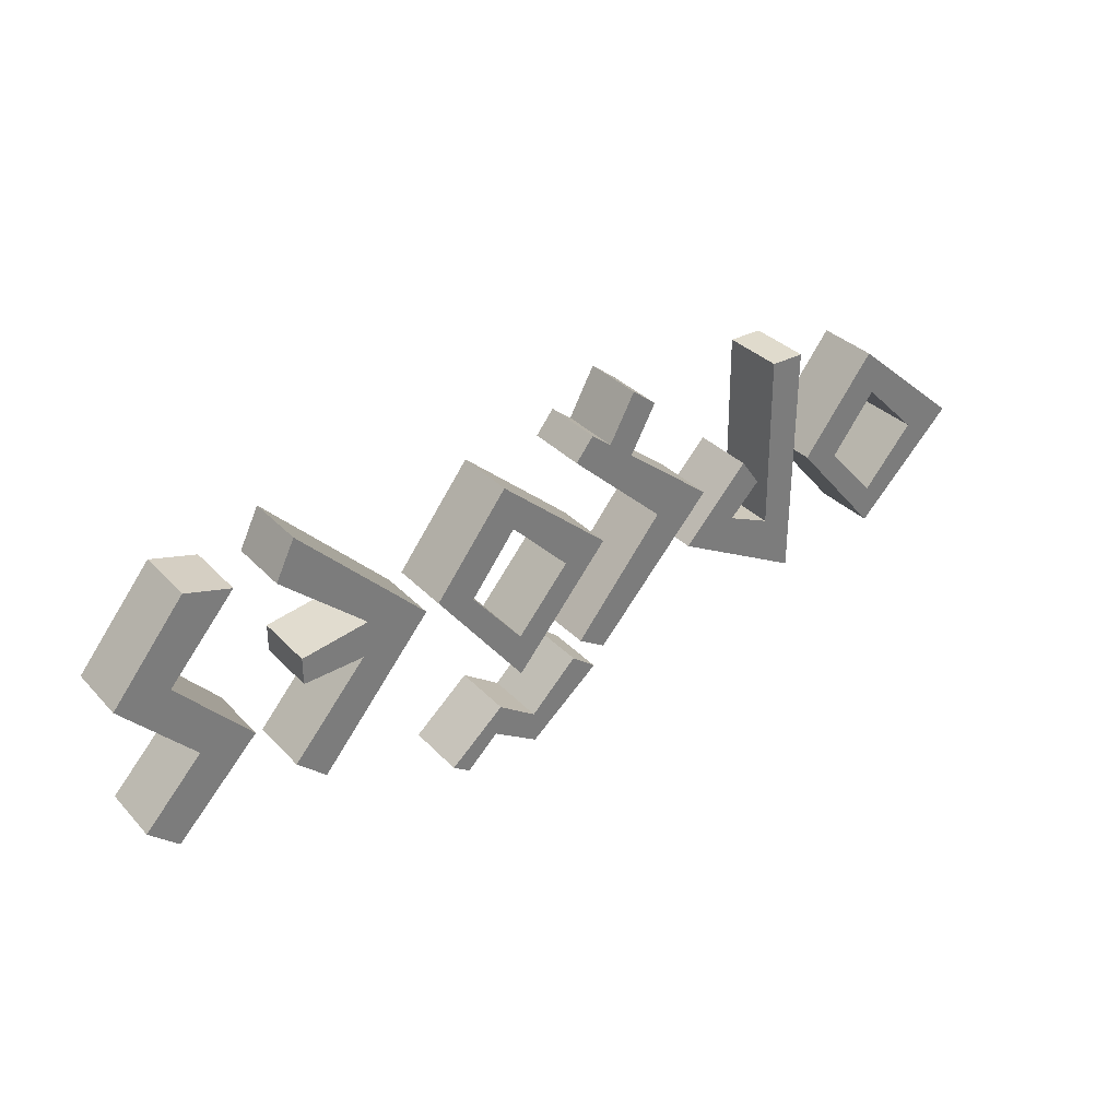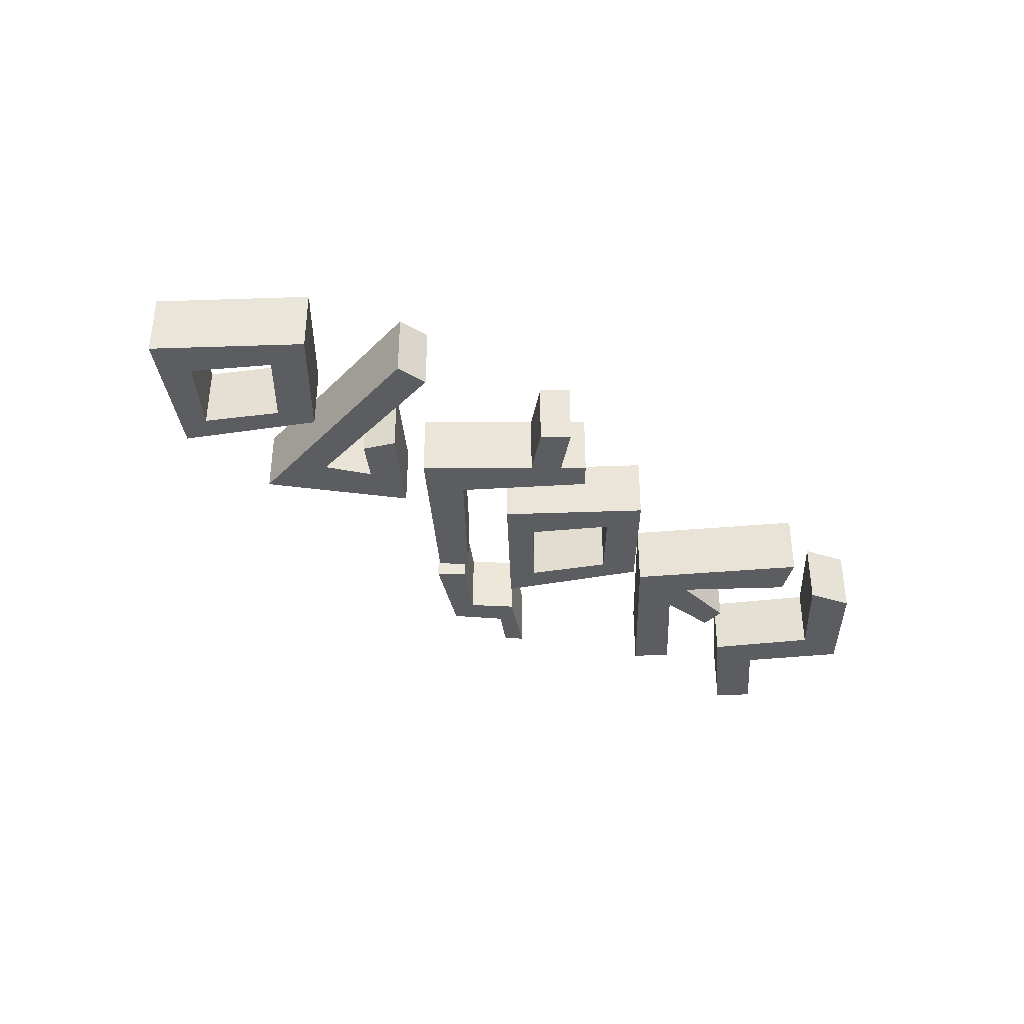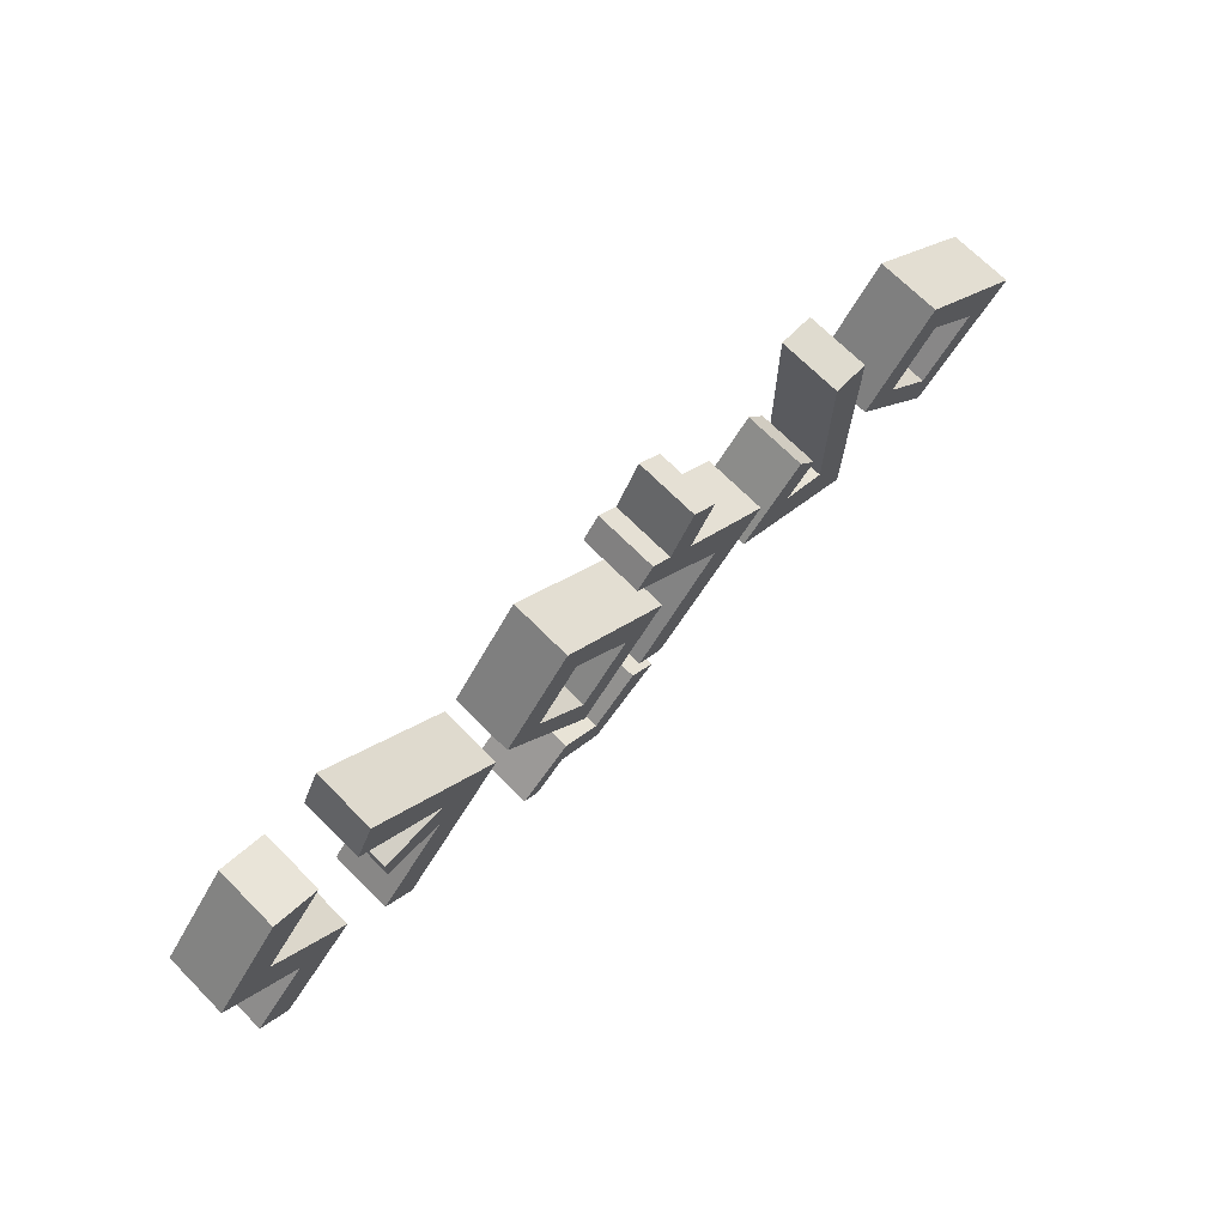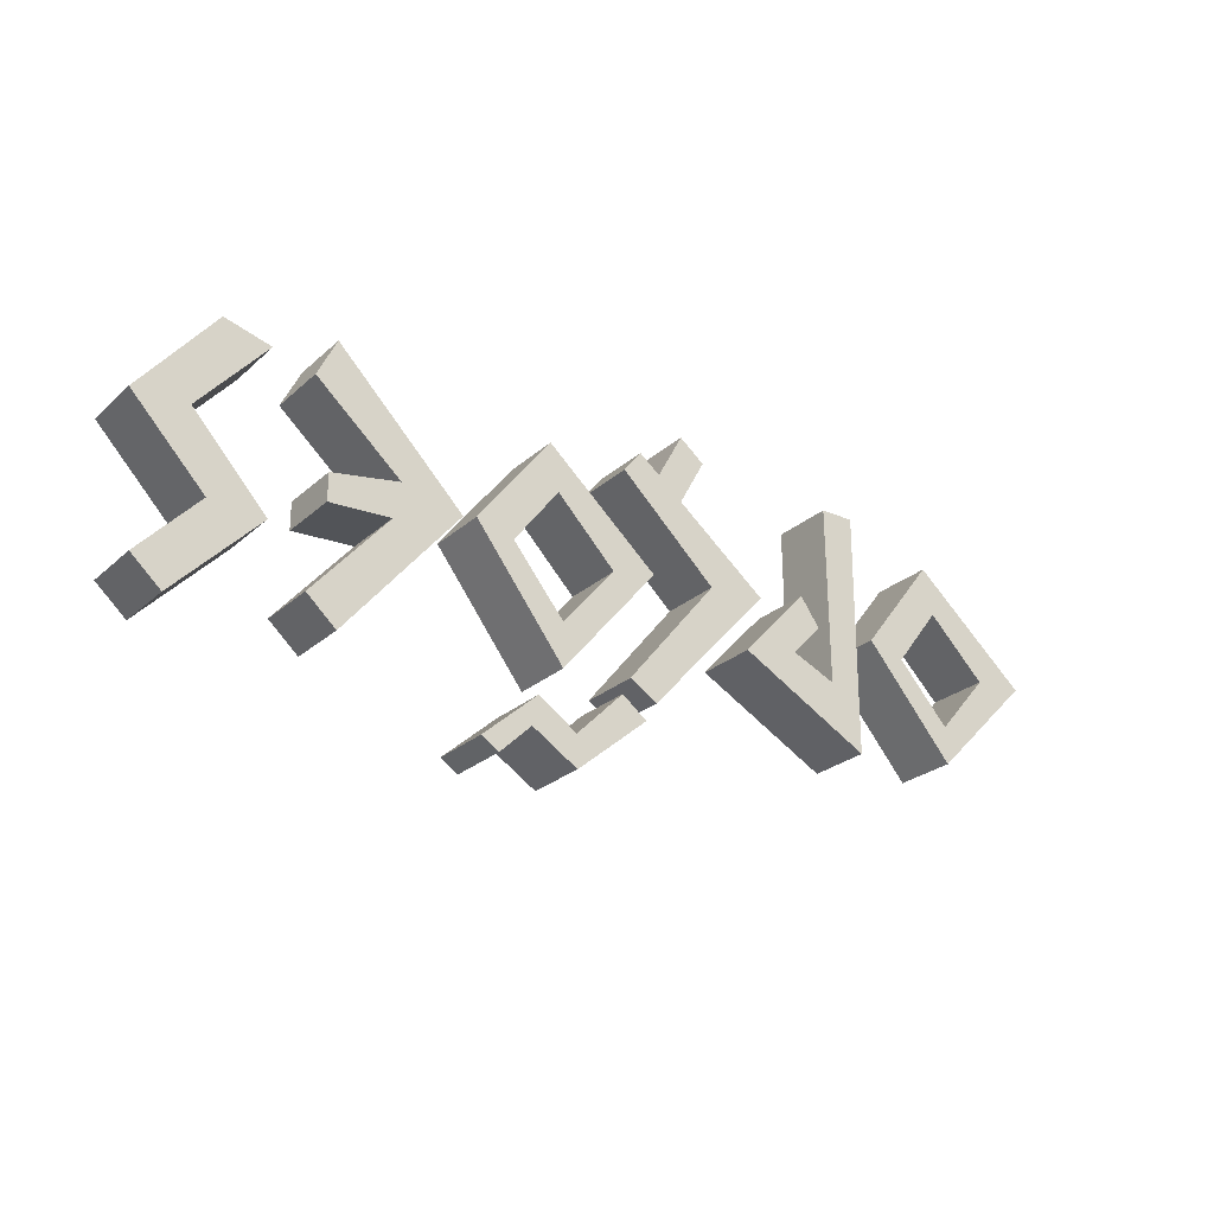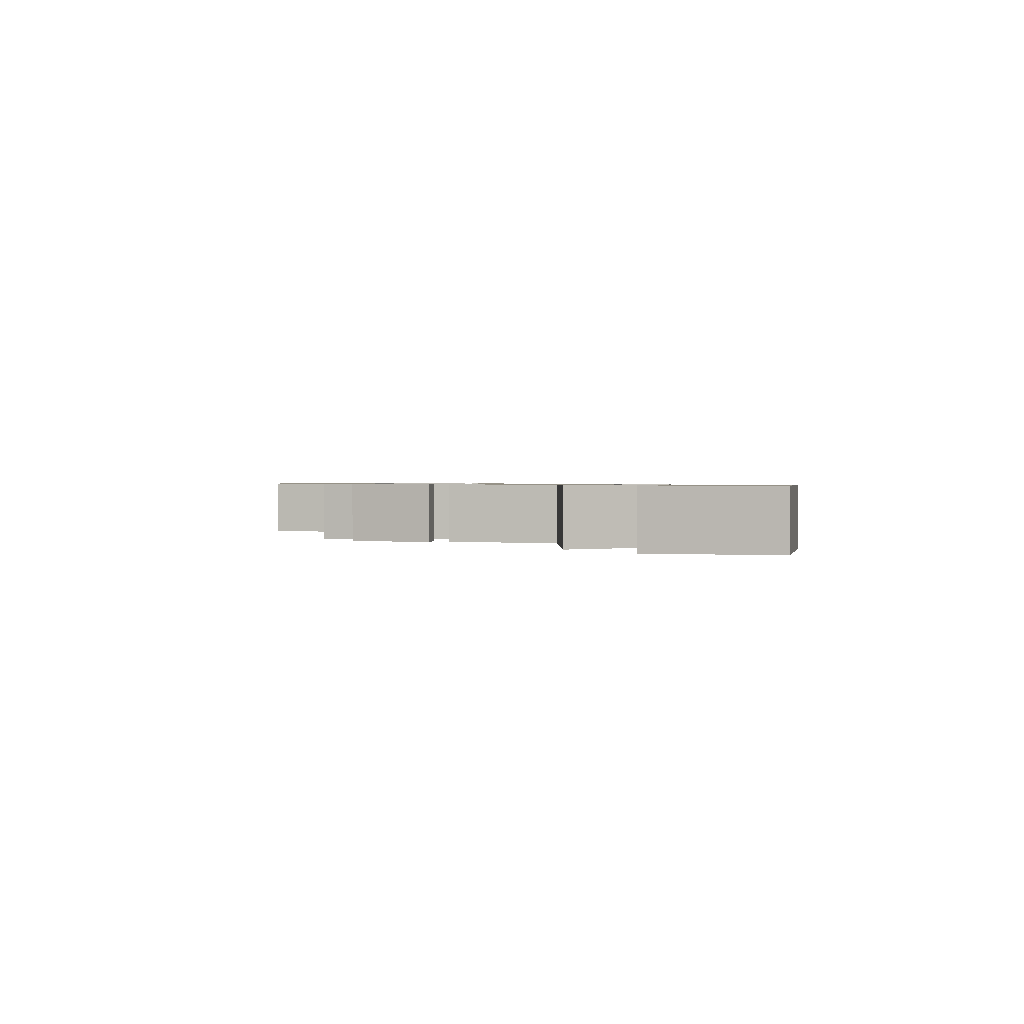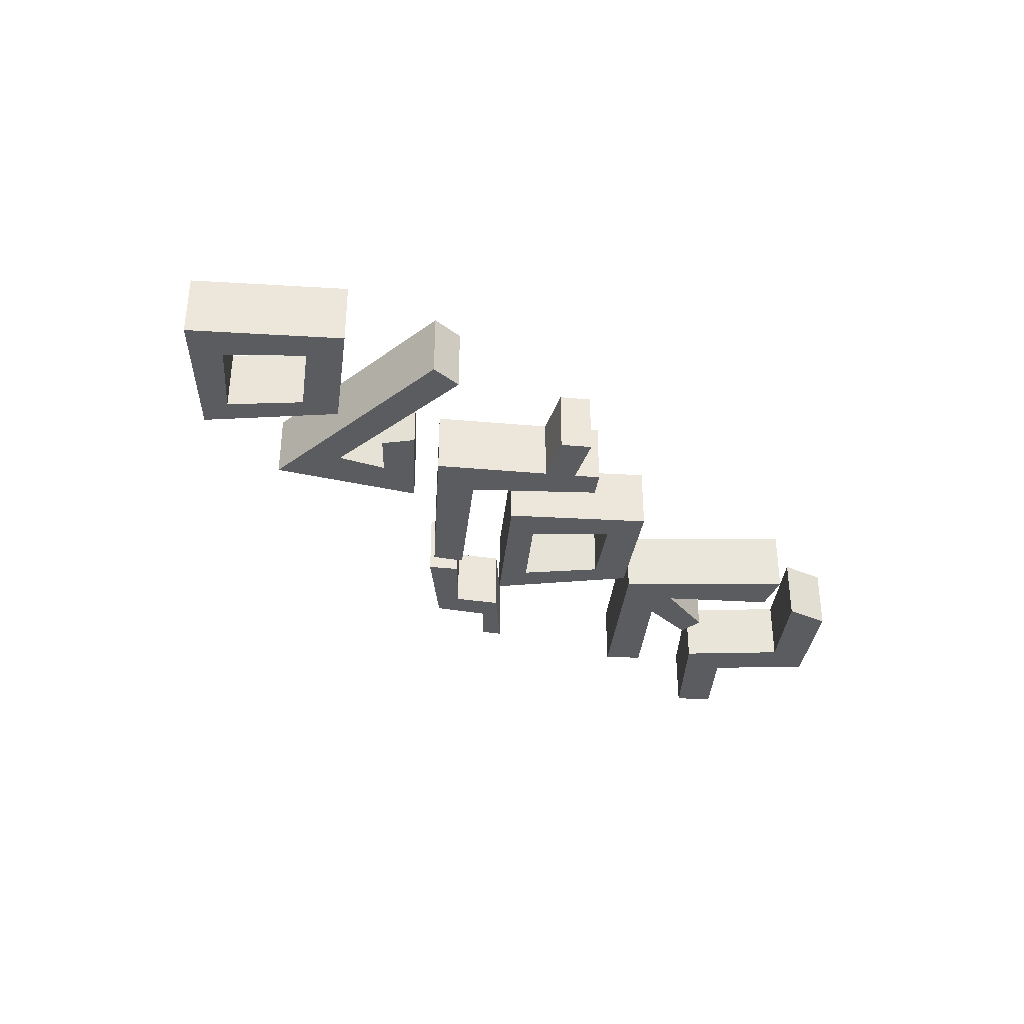
<metadata>
{"format":"obj","ext":"obj","renderer":"f3d","projection":"perspective","resolution":1024,"background":"white","views":[{"elev":33.2,"azim":144.3,"up":"+Z"},{"elev":-36.2,"azim":-38.3,"up":"+Y"},{"elev":70.4,"azim":135.1,"up":"+Z"},{"elev":-25.1,"azim":144.5,"up":"+Z"},{"elev":1.1,"azim":-118.9,"up":"+Y"},{"elev":-34.2,"azim":-45.5,"up":"+Y"}]}
</metadata>
<code>
o Plano.001
v -2.551 0 0.2518
v -3.296 0 1.216
v -3.455 0 -0.8112
v -4.468 0 0.2022
v -2.93 0 0.1457
v -3.388 0 0.7459
v -3.45 0 -0.432
v -3.97 0 0.1669
v 1.913 0 0.2375
v 1.167 0 1.201
v 1.009 0 -0.9399
v 0.03813 0 0.2165
v 1.534 0 0.1314
v 1.075 0 0.7316
v 1.013 0 -0.5035
v 0.4793 0 0.124
v -2.359 0 1.489
v -2.351 0 -0.9577
v -1.021 0 -0.2433
v -1.69 0 0.4827
v -1.891 0 0.2001
v -1.579 0 -0.1202
v -2.031 0 -0.3172
v -2.015 0 1.489
v 0.3009 0 -0.851
v -0.6188 0 0.274
v 0.3584 0 1.185
v 0.1777 0 1.415
v -1.194 0 0.3232
v 0.02171 0 -1.023
v -0.2797 0 1.051
v -0.02992 0 1.25
v -0.542 0 1.53
v -0.2922 0 1.729
v -0.09535 0 0.7622
v 0.1141 0 0.9575
v 0.8542 0 -1.822
v 0.1358 0 -1.217
v 0.3866 0 -1.023
v 0.8656 0 -1.502
v 1.253 0 -1.24
v 1.812 0 -1.73
v 1.635 0 -1.844
v 1.316 0 -1.537
v 3.187 0 -1.162
v 2.046 0 0.2005
v 3.324 0 1.478
v 3.517 0 1.084
v 2.656 0 0.3374
v 3.341 0 0.2176
v 3.341 0 -0.05609
v 2.725 0 -0.02188
v 3.483 0 -0.9
v 4.686 0 -1.236
v 4.983 0 -0.9741
v 3.854 0 -0.3697
v 4.589 0 0.4286
v 3.922 0 1.198
v 4.384 0 1.324
v 5.12 0 0.4172
v 4.396 0 -0.3412
v -3.296 0.6382 1.216
v -2.551 0.6382 0.2518
v -4.468 0.6382 0.2022
v -3.455 0.6382 -0.8112
v -3.388 0.6382 0.7459
v -2.93 0.6382 0.1457
v -3.97 0.6382 0.1669
v -3.45 0.6382 -0.432
v 1.913 0.6382 0.2375
v 1.167 0.6382 1.201
v 0.03813 0.6382 0.2165
v 1.009 0.6382 -0.9399
v 1.075 0.6382 0.7316
v 1.534 0.6382 0.1314
v 0.4793 0.6382 0.124
v 1.013 0.6382 -0.5035
v -2.359 0.6382 1.489
v -2.351 0.6382 -0.9577
v -1.021 0.6382 -0.2433
v -1.69 0.6382 0.4827
v -1.891 0.6382 0.2001
v -1.579 0.6382 -0.1202
v -2.031 0.6382 -0.3172
v -2.015 0.6382 1.489
v 0.3009 0.6382 -0.851
v -0.6188 0.6382 0.274
v 0.1141 0.6382 0.9575
v 0.3584 0.6382 1.185
v 0.1777 0.6382 1.415
v -0.2797 0.6382 1.051
v -1.194 0.6382 0.3232
v 0.02171 0.6382 -1.023
v -0.02992 0.6382 1.25
v -0.2922 0.6382 1.729
v -0.542 0.6382 1.53
v -0.09535 0.6382 0.7622
v 0.8542 0.6382 -1.822
v 0.1358 0.6382 -1.217
v 0.3866 0.6382 -1.023
v 0.8656 0.6382 -1.502
v 1.253 0.6382 -1.24
v 1.812 0.6382 -1.73
v 1.635 0.6382 -1.844
v 1.316 0.6382 -1.537
v 3.187 0.6382 -1.162
v 2.046 0.6382 0.2005
v 3.324 0.6382 1.478
v 3.517 0.6382 1.084
v 2.656 0.6382 0.3374
v 3.341 0.6382 0.2176
v 3.341 0.6382 -0.05609
v 2.725 0.6382 -0.02188
v 3.483 0.6382 -0.9
v 4.686 0.6382 -1.236
v 4.983 0.6382 -0.9741
v 3.854 0.6382 -0.3697
v 4.589 0.6382 0.4286
v 3.922 0.6382 1.198
v 4.384 0.6382 1.324
v 5.12 0.6382 0.4172
v 4.396 0.6382 -0.3412
f 3 7 8 4
f 2 6 5 1
f 1 5 7 3
f 4 8 6 2
f 11 15 16 12
f 10 14 13 9
f 9 13 15 11
f 12 16 14 10
f 20 21 22 19
f 18 19 22 23
f 17 18 23 24
f 31 32 34 33
f 32 31 35 36
f 36 27 28 32
f 31 29 26 35
f 25 26 29 30
f 42 41 44 43
f 41 40 37 44
f 38 37 40 39
f 50 49 52 51
f 49 46 52
f 45 53 52 46
f 47 46 49 48
f 54 55 61 56
f 57 56 61 60
f 58 57 60 59
f 65 64 68 69
f 62 63 67 66
f 63 65 69 67
f 64 62 66 68
f 73 72 76 77
f 71 70 75 74
f 70 73 77 75
f 72 71 74 76
f 81 80 83 82
f 79 84 83 80
f 78 85 84 79
f 91 96 95 94
f 94 88 97 91
f 88 94 90 89
f 91 97 87 92
f 86 93 92 87
f 103 104 105 102
f 102 105 98 101
f 99 100 101 98
f 111 112 113 110
f 110 113 107
f 106 107 113 114
f 108 109 110 107
f 115 117 122 116
f 118 121 122 117
f 119 120 121 118
f 53 45 106 114
f 55 54 115 116
f 54 56 117 115
f 56 57 118 117
f 57 58 119 118
f 58 59 120 119
f 59 60 121 120
f 60 61 122 121
f 17 78 79 18
f 61 55 116 122
f 18 79 80 19
f 19 80 81 20
f 20 81 82 21
f 21 82 83 22
f 22 83 84 23
f 23 84 85 24
f 24 85 78 17
f 25 86 87 26
f 36 88 89 27
f 27 89 90 28
f 31 91 92 29
f 29 92 93 30
f 30 93 86 25
f 2 1 63 62
f 4 2 62 64
f 3 4 64 65
f 28 90 94 32
f 1 3 65 63
f 34 95 96 33
f 5 6 66 67
f 33 96 91 31
f 6 8 68 66
f 32 94 95 34
f 8 7 69 68
f 26 87 97 35
f 7 5 67 69
f 35 97 88 36
f 37 38 99 98
f 38 39 100 99
f 10 9 70 71
f 39 40 101 100
f 12 10 71 72
f 40 41 102 101
f 11 12 72 73
f 41 42 103 102
f 9 11 73 70
f 42 43 104 103
f 13 14 74 75
f 43 44 105 104
f 14 16 76 74
f 44 37 98 105
f 16 15 77 76
f 15 13 75 77
f 45 46 107 106
f 46 47 108 107
f 47 48 109 108
f 48 49 110 109
f 49 50 111 110
f 50 51 112 111
f 51 52 113 112
f 52 53 114 113

</code>
